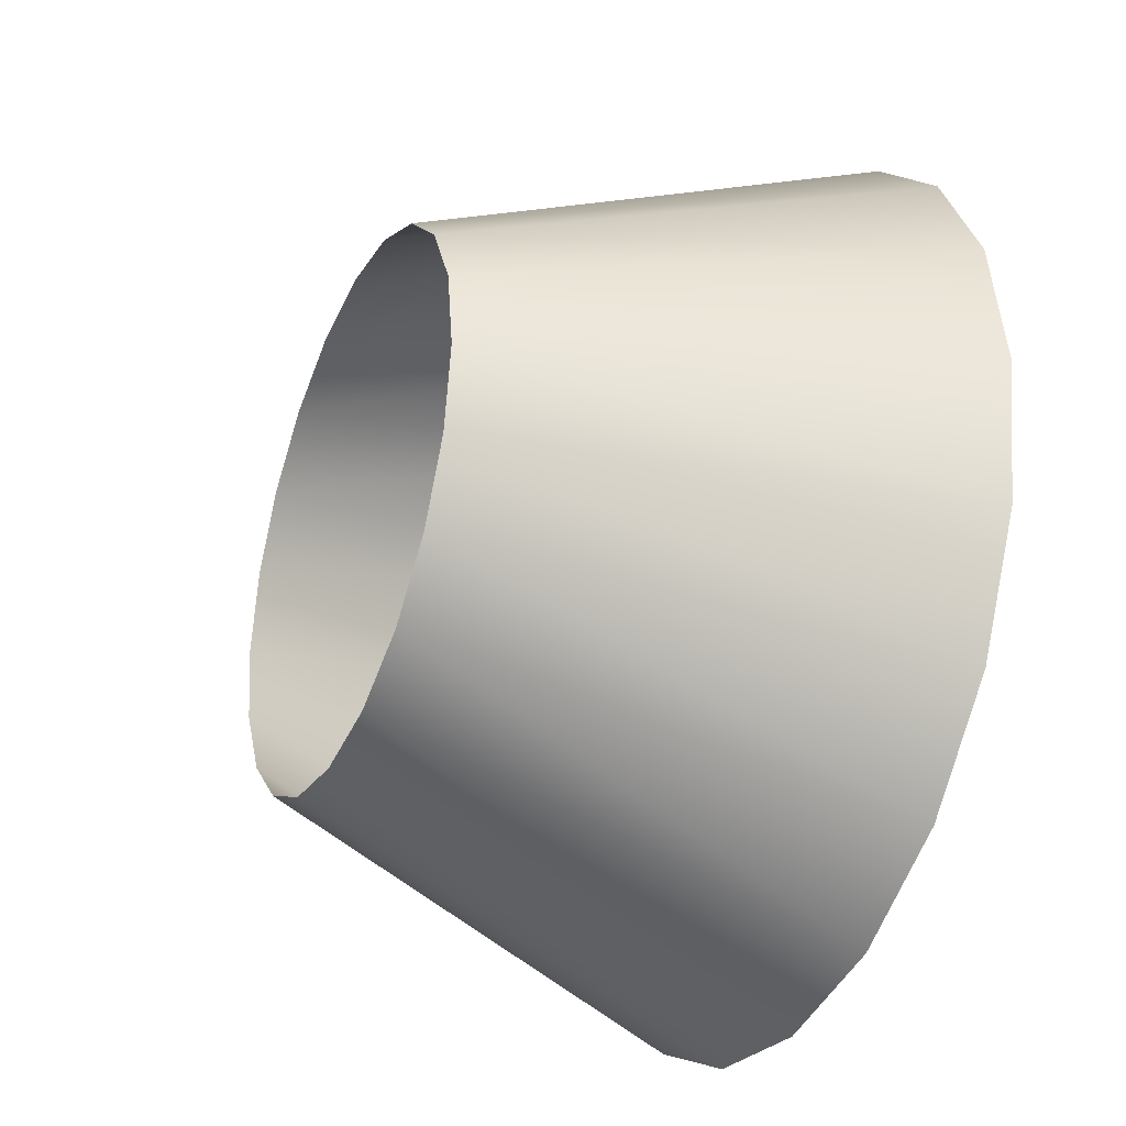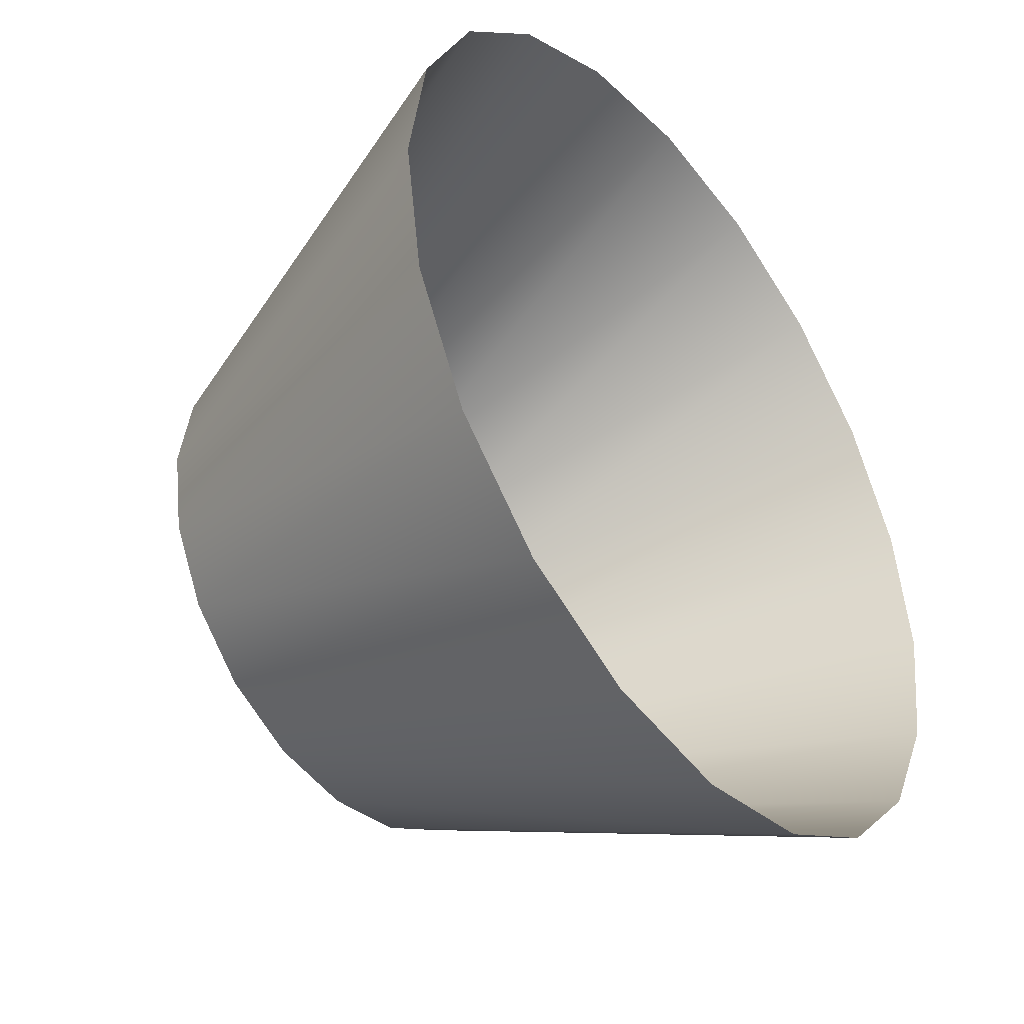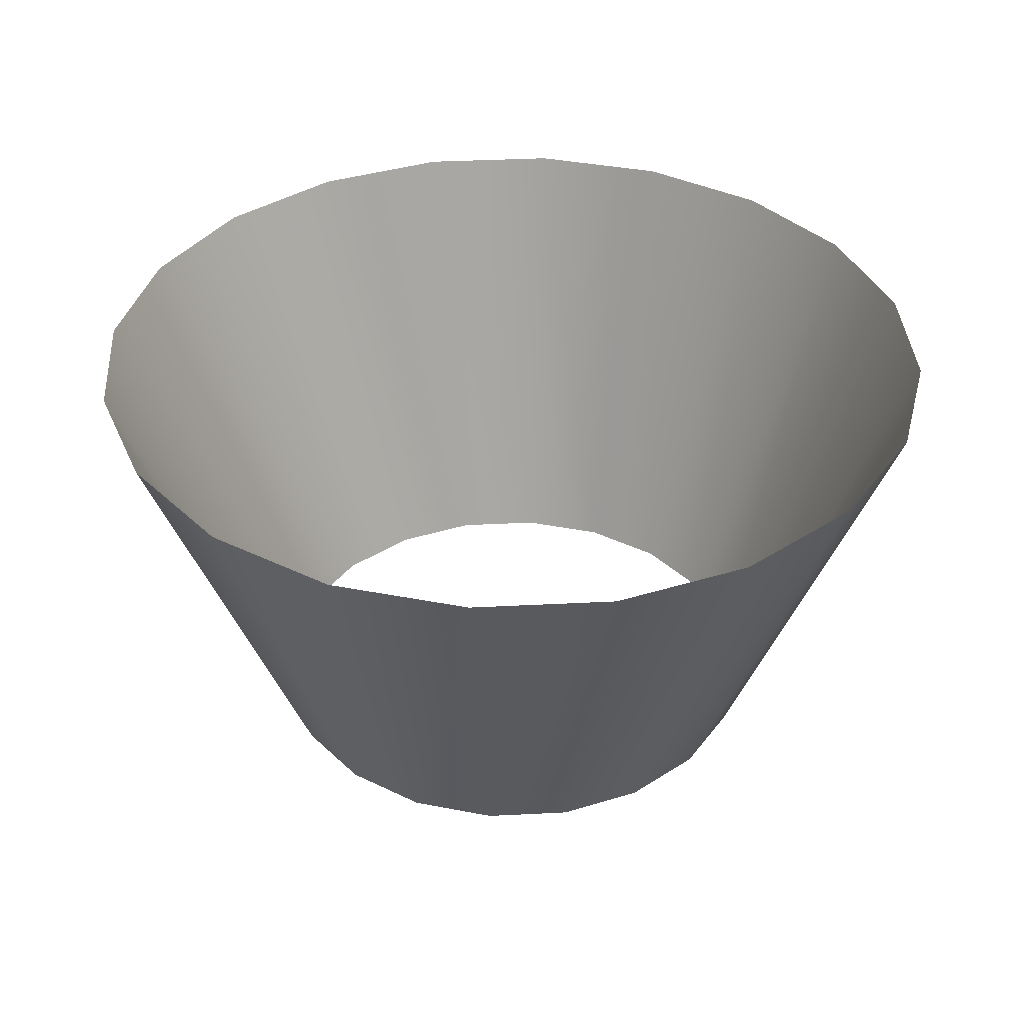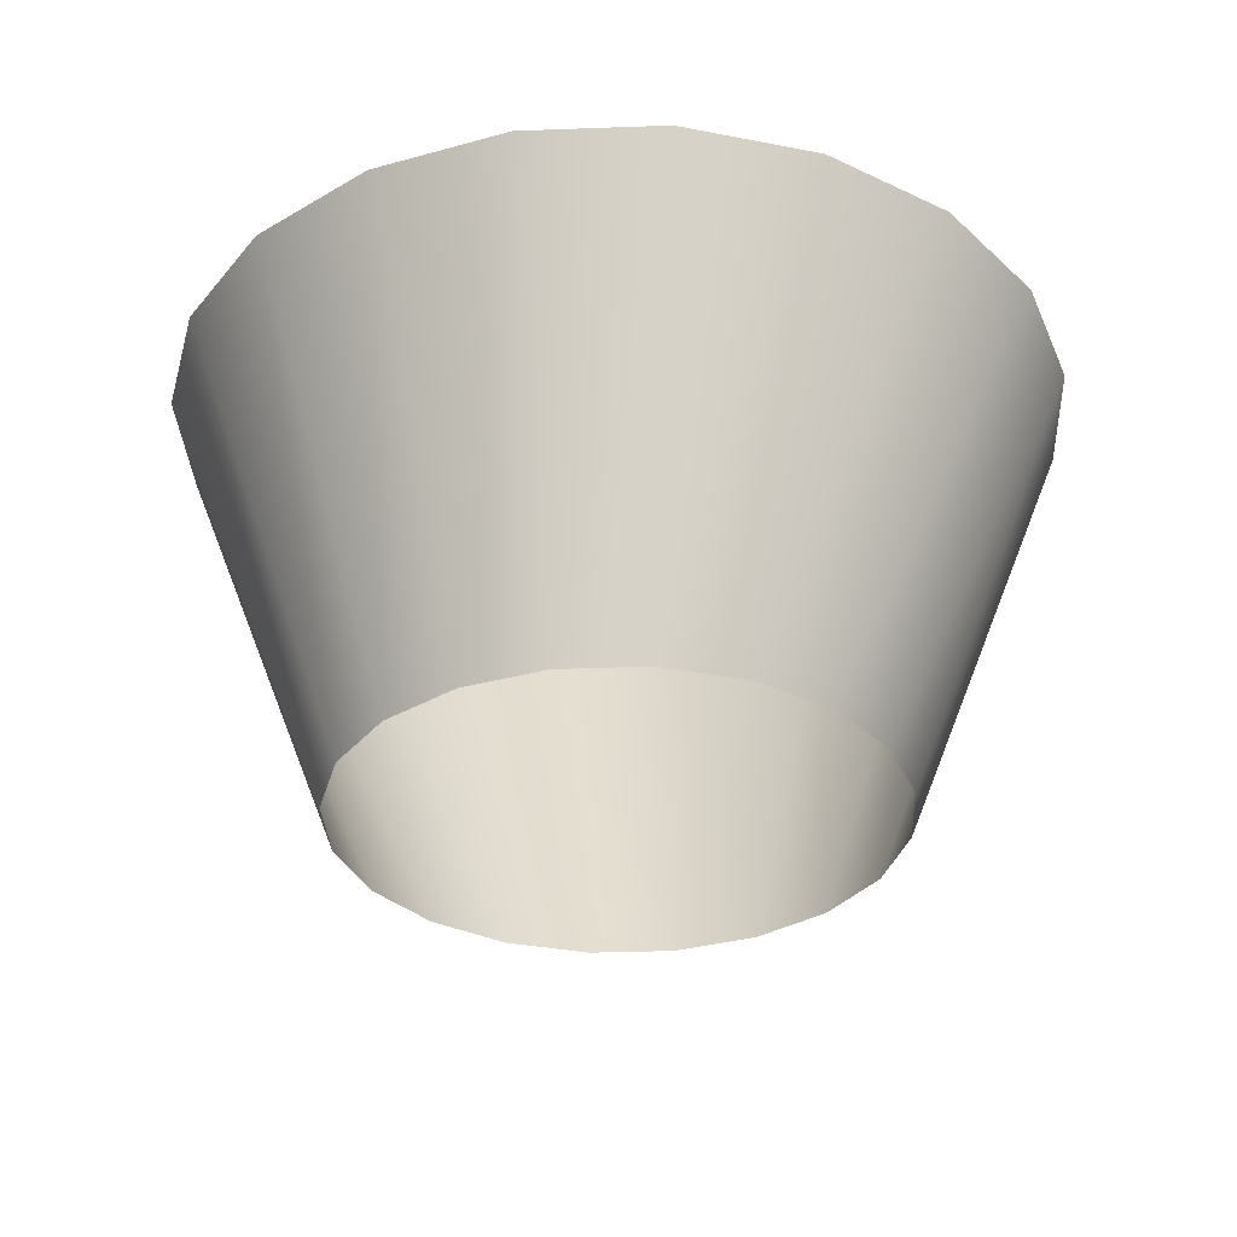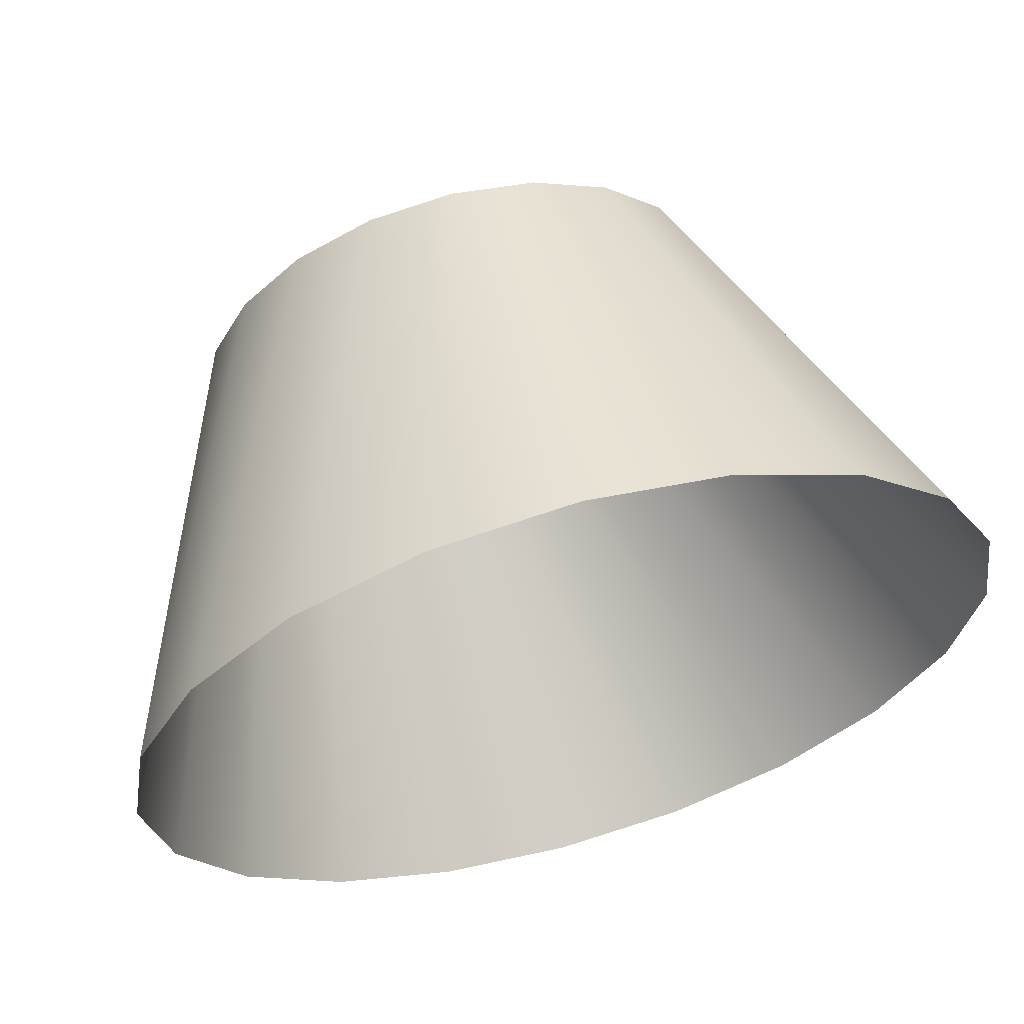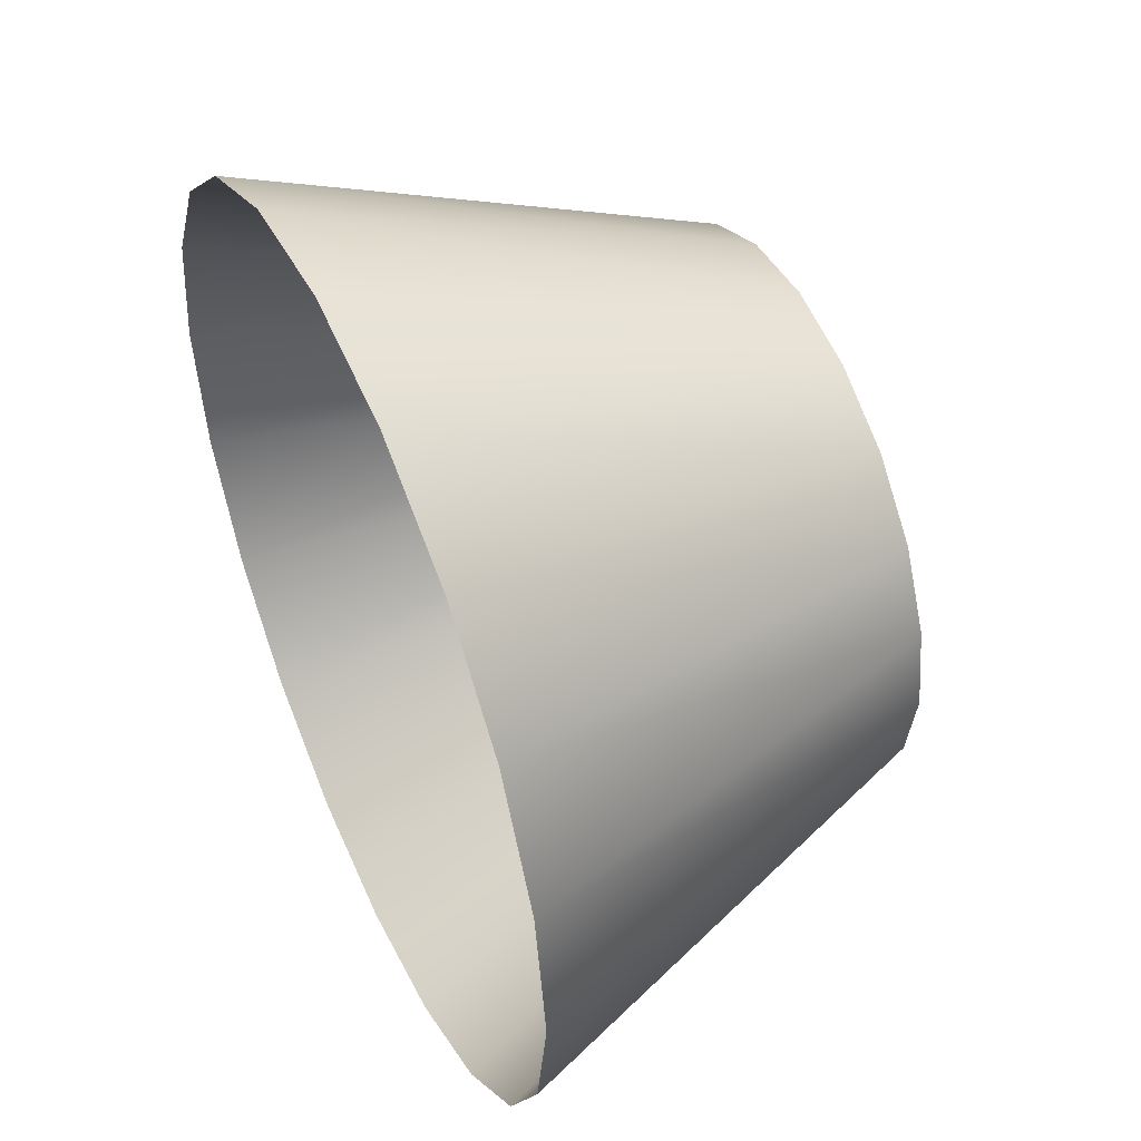
<metadata>
{"format":"obj","ext":"obj","renderer":"f3d","projection":"perspective","resolution":1024,"background":"white","views":[{"elev":-33.3,"azim":66.3,"up":"+Z"},{"elev":-41.9,"azim":127.4,"up":"+Z"},{"elev":37.1,"azim":167.2,"up":"+Y"},{"elev":-32.9,"azim":101.9,"up":"+Y"},{"elev":63.2,"azim":164.5,"up":"+Z"},{"elev":49.7,"azim":-114.3,"up":"+Z"}]}
</metadata>
<code>
v 0.2475 0 0.1798
v 0.4755 0.5 0.1545
v 0.2909 0 0.09453
v 0.4045 0.5 0.2939
v 0.1798 0 0.2475
v 0.2939 0.5 0.4045
v 0.09453 0 0.2909
v 0.1545 0.5 0.4755
v 4.254e-08 0 0.3059
v 6.954e-08 0.5 0.5
v -0.09453 0 0.2909
v -0.1545 0.5 0.4755
v -0.1798 0 0.2475
v -0.2939 0.5 0.4045
v -0.2475 0 0.1798
v -0.4045 0.5 0.2939
v -0.2909 0 0.09453
v 0.5 0.5 -5.364e-08
v 0.3059 0 1.357e-09
v 0.4755 0.5 -0.1545
v 0.2909 0 -0.09453
v 0.4045 0.5 -0.2939
v 0.2475 0 -0.1798
v 0.2939 0.5 -0.4045
v 0.1798 0 -0.2475
v 0.1545 0.5 -0.4755
v 0.09453 0 -0.2909
v -5.364e-08 0.5 -0.5
v -3.282e-08 0 -0.3059
v -0.1545 0.5 -0.4755
v -0.09453 0 -0.2909
v -0.2939 0.5 -0.4045
v -0.1798 0 -0.2475
v -0.4045 0.5 -0.2939
v -0.2475 0 -0.1798
v -0.4755 0.5 -0.1545
v -0.2909 0 -0.09453
v -0.5 0.5 5.364e-08
v -0.3059 0 6.699e-08
v -0.3059 0 6.699e-08
v -0.4755 0.5 0.1545
v -0.5 0.5 5.364e-08
g Cone
f 3 2 1
f 1 2 4
f 1 4 5
f 5 4 6
f 5 6 7
f 7 6 8
f 7 8 9
f 9 8 10
f 9 10 11
f 11 10 12
f 11 12 13
f 13 12 14
f 13 14 15
f 15 14 16
f 15 16 17
f 3 18 2
f 19 18 3
f 19 20 18
f 21 20 19
f 21 22 20
f 23 22 21
f 23 24 22
f 25 24 23
f 25 26 24
f 27 26 25
f 27 28 26
f 29 28 27
f 29 30 28
f 31 30 29
f 31 32 30
f 33 32 31
f 33 34 32
f 35 34 33
f 35 36 34
f 37 36 35
f 37 38 36
f 39 38 37
f 17 41 40
f 40 41 42
f 17 16 41

</code>
